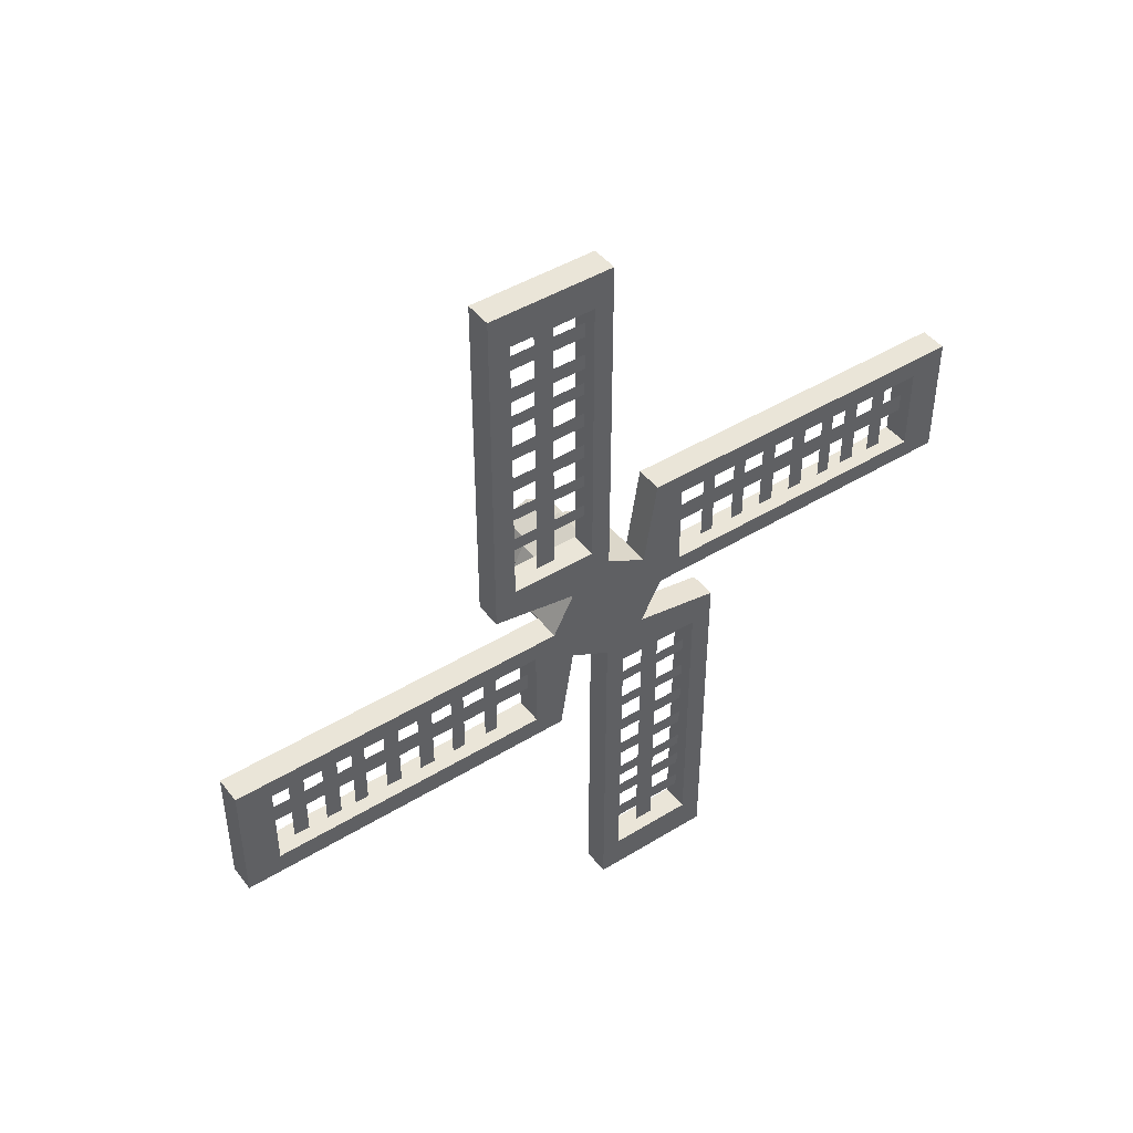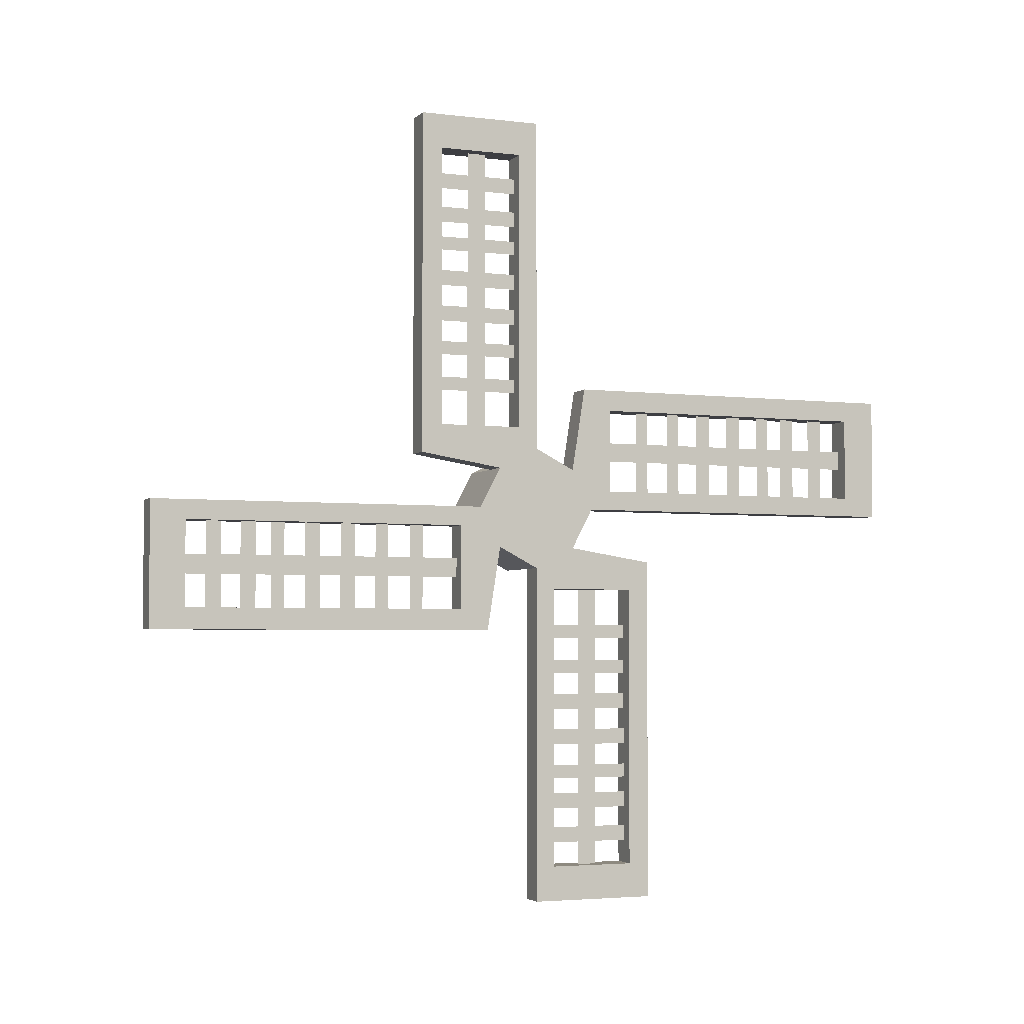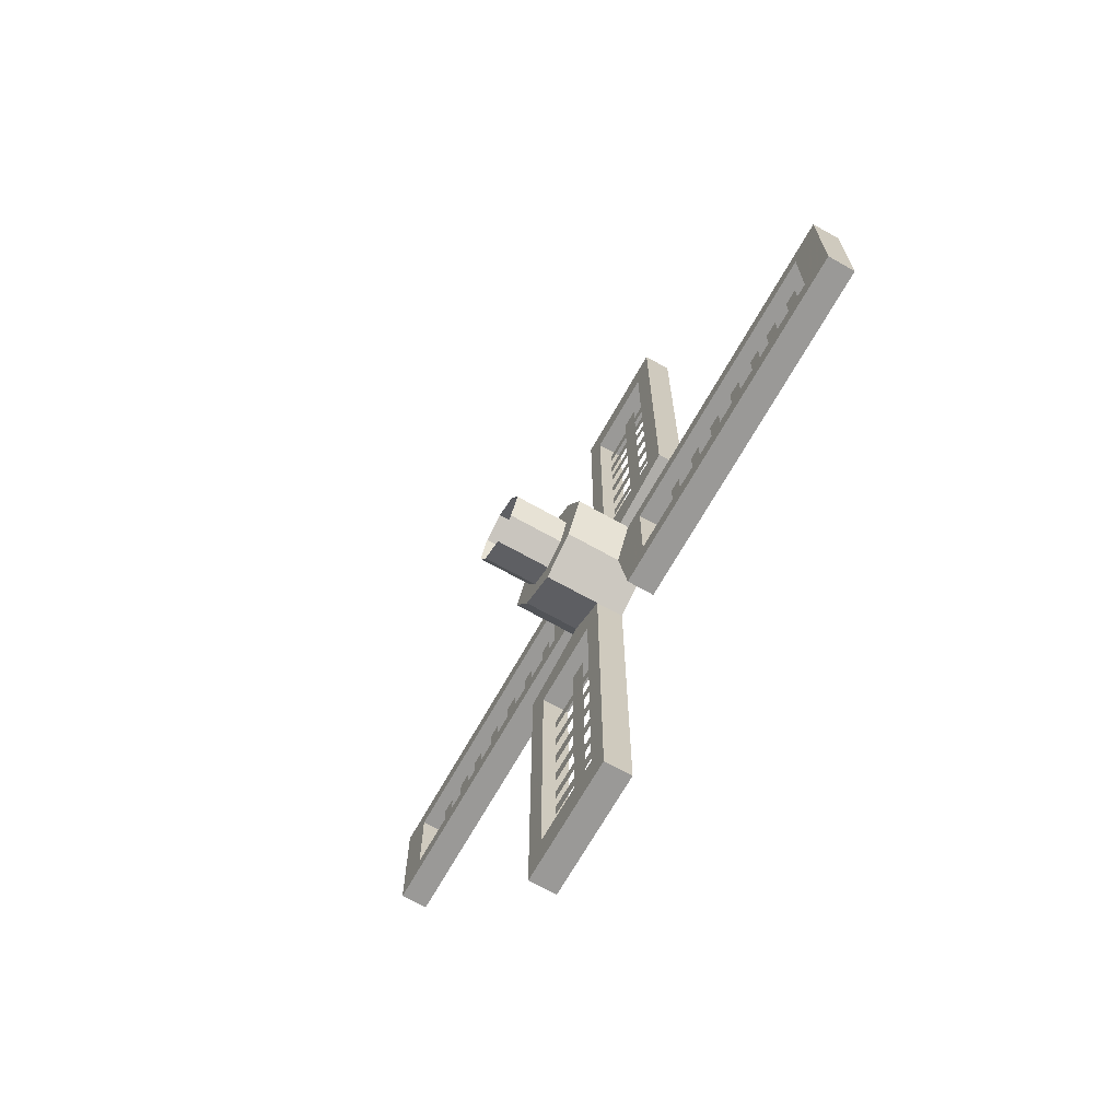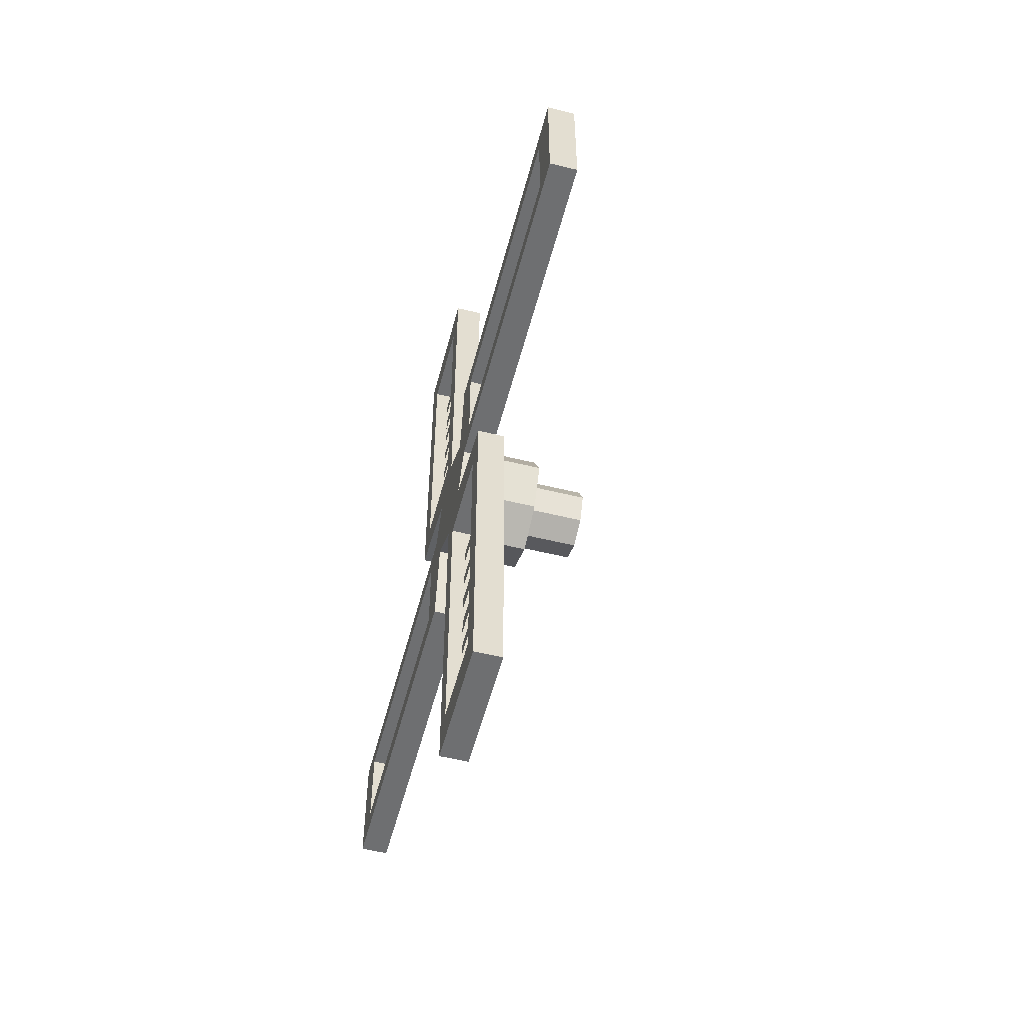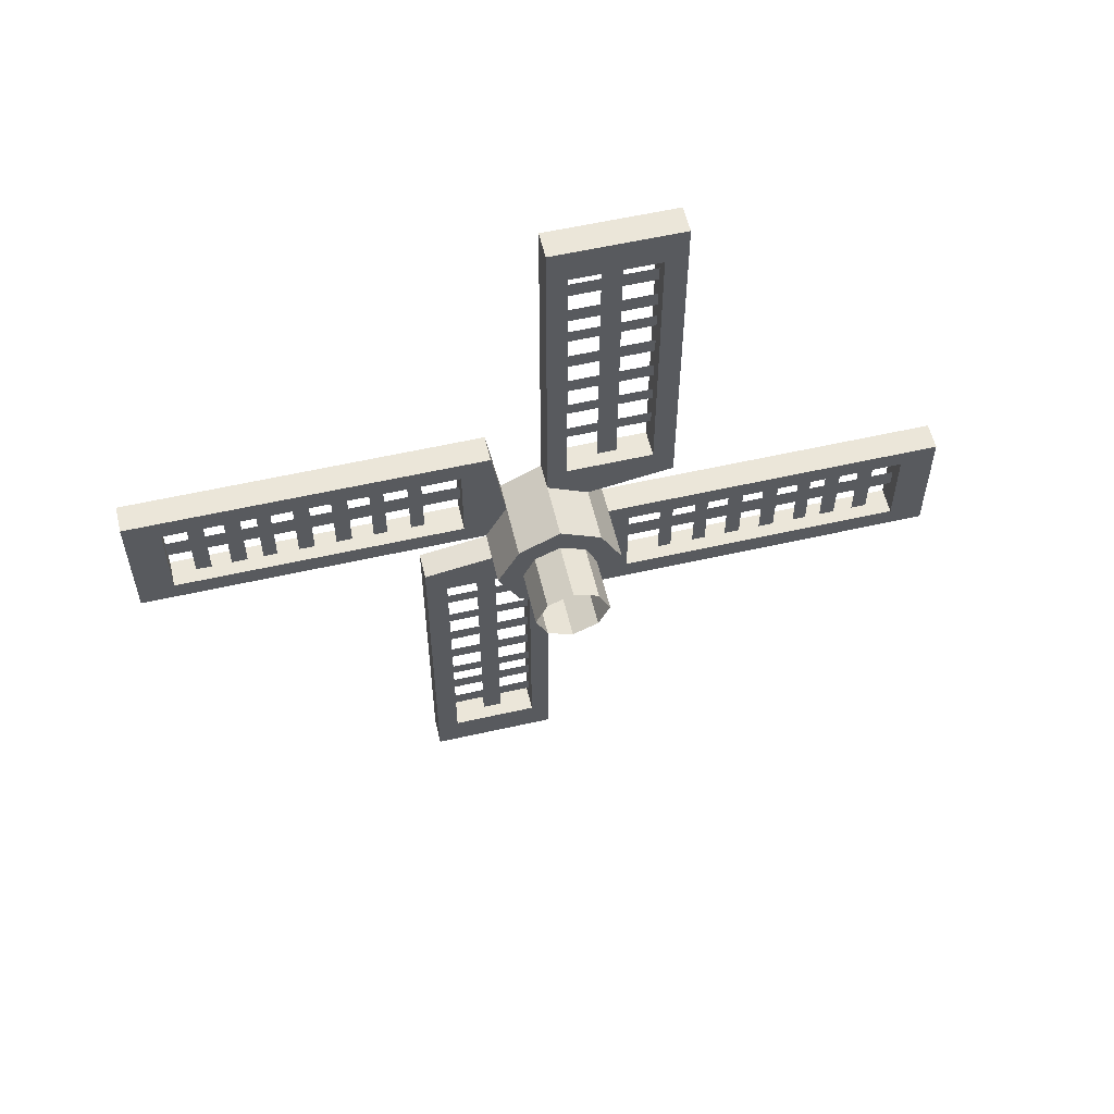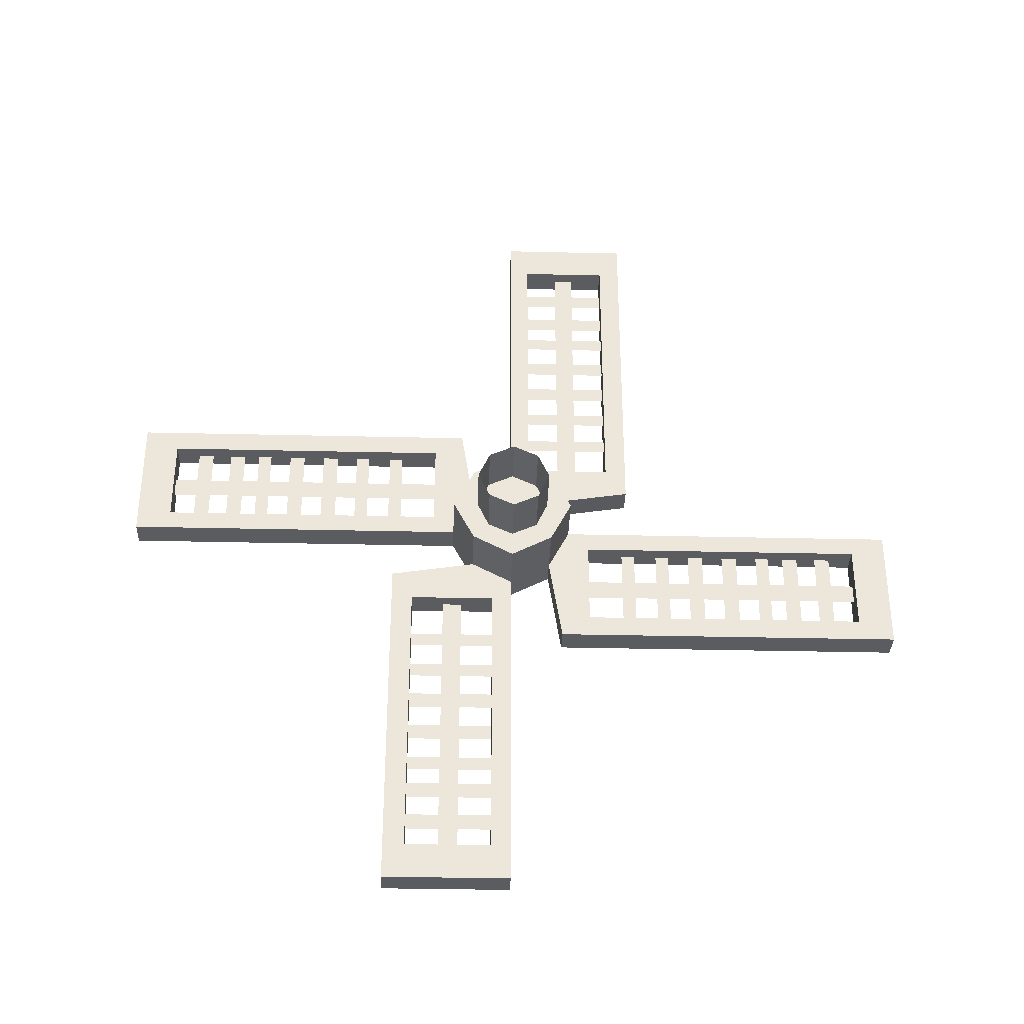
<metadata>
{"format":"obj","ext":"obj","renderer":"f3d","projection":"perspective","resolution":1024,"background":"white","views":[{"elev":45.0,"azim":54.6,"up":"+Y"},{"elev":-3.6,"azim":67.9,"up":"+Z"},{"elev":-69.0,"azim":-29.4,"up":"+Y"},{"elev":-54.5,"azim":165.4,"up":"+Y"},{"elev":57.3,"azim":-103.3,"up":"+Z"},{"elev":-34.3,"azim":-91.8,"up":"+Z"}]}
</metadata>
<code>
v -0.2812 2.914 -0.1016
v -0.2812 2.961 0
v -0.5 2.961 0
v -0.5 2.914 -0.1016
v -0.2812 2.812 -0.1484
v -0.5 2.812 -0.1484
v -0.2812 2.711 -0.1016
v -0.5 2.711 -0.1016
v -0.2812 2.664 0
v -0.5 2.664 0
v -0.2812 2.711 0.1016
v -0.5 2.711 0.1016
v -0.2812 2.812 0.1484
v -0.5 2.812 0.1484
v -0.2812 2.914 0.1016
v -0.5 2.914 0.1016
v -0.2812 3.062 0
v -0.2812 2.977 -0.1641
v 0.04688 2.977 -0.1641
v 0.04688 3.062 0
v -0.2812 2.977 0.1641
v -0.2812 2.812 0.25
v -0.2812 2.648 0.1641
v -0.2812 2.562 0
v -0.2812 2.812 -0.25
v 0.04688 2.812 -0.25
v 0.04688 2.648 -0.1641
v 0.04688 2.562 0
v 0.04688 2.977 0.1641
v 0.04688 3.148 0.07812
v 0.04688 4.438 0
v -0.0625 4.438 0
v -0.0625 3.062 0
v -0.0625 4.297 0.07812
v -0.0625 3.148 0.07812
v -0.0625 2.977 0.1641
v -0.0625 3.031 0.5078
v 0.04688 3.031 0.5078
v 0.04688 3.148 0.4219
v -0.0625 3.148 0.4219
v 0.04688 4.297 0.07812
v 0.04688 4.438 0.5078
v -0.0625 4.438 0.5078
v -0.0625 4.297 0.4219
v 0.04688 4.297 0.4219
v -0.2812 2.648 -0.1641
v -0.007812 3.148 0.2109
v -0.007812 4.297 0.2109
v -0.007812 4.297 0.2891
v -0.007812 3.148 0.2891
v -0.007812 4.203 0.4219
v -0.007812 4.203 0.07812
v -0.007812 4.141 0.07812
v -0.007812 4.141 0.4219
v -0.007812 4.062 0.07812
v -0.007812 4.062 0.4219
v -0.007812 4 0.4219
v -0.007812 4 0.07812
v -0.007812 3.5 0.07812
v -0.007812 3.5 0.4219
v -0.007812 3.445 0.4219
v -0.007812 3.445 0.07812
v -0.007812 3.352 0.07812
v -0.007812 3.352 0.4219
v -0.007812 3.297 0.4219
v -0.007812 3.297 0.07812
v -0.007812 3.648 0.07812
v -0.007812 3.648 0.4219
v -0.007812 3.586 0.4219
v -0.007812 3.586 0.07812
v -0.007812 3.797 0.07812
v -0.007812 3.797 0.4219
v -0.007812 3.734 0.4219
v -0.007812 3.734 0.07812
v -0.007812 3.938 0.07812
v -0.007812 3.938 0.4219
v -0.007812 3.883 0.4219
v -0.007812 3.883 0.07812
v 0.04688 2.812 0.25
v 0.04688 2.648 0.1641
v 0.04688 1.188 0
v -0.0625 1.188 0
v -0.0625 2.562 0
v -0.0625 1.328 -0.07812
v -0.0625 2.477 -0.07812
v -0.0625 2.648 -0.1641
v -0.0625 2.594 -0.5078
v 0.04688 2.594 -0.5078
v 0.04688 2.477 -0.4219
v 0.04688 2.477 -0.07812
v 0.04688 1.328 -0.07812
v 0.04688 1.188 -0.5078
v -0.0625 1.188 -0.5078
v -0.0625 1.328 -0.4219
v 0.04688 1.328 -0.4219
v -0.0625 2.477 -0.4219
v -0.007812 2.477 -0.2109
v -0.007812 1.328 -0.2109
v -0.007812 1.328 -0.2891
v -0.007812 2.477 -0.2891
v -0.007812 1.422 -0.4219
v -0.007812 1.422 -0.07812
v -0.007812 1.484 -0.07812
v -0.007812 1.484 -0.4219
v -0.007812 1.562 -0.07812
v -0.007812 1.562 -0.4219
v -0.007812 1.625 -0.4219
v -0.007812 1.625 -0.07812
v -0.007812 2.125 -0.07812
v -0.007812 2.125 -0.4219
v -0.007812 2.18 -0.4219
v -0.007812 2.18 -0.07812
v -0.007812 2.273 -0.07812
v -0.007812 2.273 -0.4219
v -0.007812 2.328 -0.4219
v -0.007812 2.328 -0.07812
v -0.007812 1.977 -0.07812
v -0.007812 1.977 -0.4219
v -0.007812 2.039 -0.4219
v -0.007812 2.039 -0.07812
v -0.007812 1.828 -0.07812
v -0.007812 1.828 -0.4219
v -0.007812 1.891 -0.4219
v -0.007812 1.891 -0.07812
v -0.007812 1.688 -0.07812
v -0.007812 1.688 -0.4219
v -0.007812 1.742 -0.4219
v -0.007812 1.742 -0.07812
v 0.04688 2.812 1.625
v -0.0625 2.812 1.625
v -0.0625 2.812 0.25
v -0.0625 2.734 1.484
v -0.0625 2.734 0.3359
v -0.0625 2.648 0.1641
v -0.0625 2.305 0.2188
v 0.04688 2.305 0.2188
v 0.04688 2.391 0.3359
v 0.04688 2.734 0.3359
v 0.04688 2.734 1.484
v 0.04688 2.305 1.625
v -0.0625 2.305 1.625
v -0.0625 2.391 1.484
v 0.04688 2.391 1.484
v -0.0625 2.391 0.3359
v -0.007812 2.602 0.3359
v -0.007812 2.602 1.484
v -0.007812 2.523 1.484
v -0.007812 2.523 0.3359
v -0.007812 2.391 1.391
v -0.007812 2.734 1.391
v -0.007812 2.734 1.328
v -0.007812 2.391 1.328
v -0.007812 2.734 1.25
v -0.007812 2.391 1.25
v -0.007812 2.391 1.188
v -0.007812 2.734 1.188
v -0.007812 2.734 0.6875
v -0.007812 2.391 0.6875
v -0.007812 2.391 0.6328
v -0.007812 2.734 0.6328
v -0.007812 2.734 0.5391
v -0.007812 2.391 0.5391
v -0.007812 2.391 0.4844
v -0.007812 2.734 0.4844
v -0.007812 2.734 0.8359
v -0.007812 2.391 0.8359
v -0.007812 2.391 0.7734
v -0.007812 2.734 0.7734
v -0.007812 2.734 0.9844
v -0.007812 2.391 0.9844
v -0.007812 2.391 0.9219
v -0.007812 2.734 0.9219
v -0.007812 2.734 1.125
v -0.007812 2.391 1.125
v -0.007812 2.391 1.07
v -0.007812 2.734 1.07
v 0.04688 2.812 -1.625
v -0.0625 2.812 -1.625
v -0.0625 2.812 -0.25
v -0.0625 2.891 -1.484
v -0.0625 2.891 -0.3359
v -0.0625 2.977 -0.1641
v -0.0625 3.32 -0.2188
v 0.04688 3.32 -0.2188
v 0.04688 3.234 -0.3359
v 0.04688 2.891 -0.3359
v 0.04688 2.891 -1.484
v 0.04688 3.32 -1.625
v -0.0625 3.32 -1.625
v -0.0625 3.234 -1.484
v 0.04688 3.234 -1.484
v -0.0625 3.234 -0.3359
v -0.007812 3.023 -0.3359
v -0.007812 3.023 -1.484
v -0.007812 3.102 -1.484
v -0.007812 3.102 -0.3359
v -0.007812 3.234 -1.391
v -0.007812 2.891 -1.391
v -0.007812 2.891 -1.328
v -0.007812 3.234 -1.328
v -0.007812 2.891 -1.25
v -0.007812 3.234 -1.25
v -0.007812 3.234 -1.188
v -0.007812 2.891 -1.188
v -0.007812 2.891 -0.6875
v -0.007812 3.234 -0.6875
v -0.007812 3.234 -0.6328
v -0.007812 2.891 -0.6328
v -0.007812 2.891 -0.5391
v -0.007812 3.234 -0.5391
v -0.007812 3.234 -0.4844
v -0.007812 2.891 -0.4844
v -0.007812 2.891 -0.8359
v -0.007812 3.234 -0.8359
v -0.007812 3.234 -0.7734
v -0.007812 2.891 -0.7734
v -0.007812 2.891 -0.9844
v -0.007812 3.234 -0.9844
v -0.007812 3.234 -0.9219
v -0.007812 2.891 -0.9219
v -0.007812 2.891 -1.125
v -0.007812 3.234 -1.125
v -0.007812 3.234 -1.07
v -0.007812 2.891 -1.07
f 1 2 3
f 1 3 4
f 1 4 5
f 5 4 6
f 5 6 7
f 7 6 8
f 7 8 9
f 9 8 10
f 9 10 11
f 11 10 12
f 11 12 13
f 13 12 14
f 13 14 15
f 15 14 16
f 15 16 2
f 2 16 3
f 17 18 19
f 17 19 20
f 17 20 21
f 17 21 22
f 17 22 23
f 17 23 24
f 17 24 18
f 18 24 25
f 18 25 26
f 18 26 19
f 19 26 20
f 20 26 27
f 20 27 28
f 20 28 29
f 20 29 30
f 20 30 31
f 20 31 32
f 20 32 33
f 33 32 34
f 33 34 35
f 33 35 36
f 36 35 37
f 36 37 38
f 36 38 29
f 29 38 39
f 29 39 30
f 30 39 40
f 30 40 35
f 30 35 41
f 30 41 31
f 31 41 42
f 31 42 43
f 31 43 32
f 32 43 44
f 32 44 34
f 34 44 45
f 34 45 41
f 34 41 35
f 25 46 27
f 25 27 26
f 46 24 28
f 46 28 27
f 24 46 25
f 42 38 37
f 42 37 43
f 43 37 40
f 43 40 44
f 44 40 39
f 44 39 45
f 45 39 38
f 45 38 42
f 45 42 41
f 35 40 37
f 47 48 49
f 47 49 50
f 47 50 48
f 48 50 49
f 51 52 53
f 51 53 54
f 51 54 52
f 52 54 53
f 55 56 57
f 55 57 58
f 55 58 56
f 56 58 57
f 59 60 61
f 59 61 62
f 59 62 60
f 59 60 61
f 59 61 62
f 59 62 60
f 60 62 61
f 63 64 65
f 63 65 66
f 63 66 64
f 64 66 65
f 67 68 69
f 67 69 70
f 67 70 68
f 68 70 69
f 71 72 73
f 71 73 74
f 71 74 72
f 72 74 73
f 75 76 77
f 75 77 78
f 75 78 76
f 76 78 77
f 60 62 61
f 20 29 21
f 21 29 22
f 22 29 79
f 22 79 23
f 23 79 80
f 23 80 24
f 24 80 28
f 28 80 79
f 28 79 29
f 28 81 82
f 28 82 83
f 83 82 84
f 83 84 85
f 83 85 86
f 86 85 87
f 86 87 88
f 86 88 27
f 27 88 89
f 27 89 90
f 27 90 28
f 28 90 81
f 81 90 91
f 81 91 92
f 81 92 93
f 81 93 82
f 82 93 94
f 82 94 84
f 84 94 95
f 84 95 91
f 84 91 85
f 85 91 90
f 85 90 96
f 85 96 87
f 87 96 93
f 87 93 92
f 87 92 88
f 88 92 95
f 88 95 89
f 89 95 94
f 89 94 96
f 89 96 90
f 91 95 92
f 96 94 93
f 97 98 99
f 97 99 100
f 97 100 98
f 98 100 99
f 101 102 103
f 101 103 104
f 101 104 102
f 102 104 103
f 105 106 107
f 105 107 108
f 105 108 106
f 106 108 107
f 109 110 111
f 109 111 112
f 109 112 110
f 109 110 111
f 109 111 112
f 109 112 110
f 110 112 111
f 113 114 115
f 113 115 116
f 113 116 114
f 114 116 115
f 117 118 119
f 117 119 120
f 117 120 118
f 118 120 119
f 121 122 123
f 121 123 124
f 121 124 122
f 122 124 123
f 125 126 127
f 125 127 128
f 125 128 126
f 126 128 127
f 110 112 111
f 79 129 130
f 79 130 131
f 131 130 132
f 131 132 133
f 131 133 134
f 134 133 135
f 134 135 136
f 134 136 80
f 80 136 137
f 80 137 138
f 80 138 79
f 79 138 129
f 129 138 139
f 129 139 140
f 129 140 141
f 129 141 130
f 130 141 142
f 130 142 132
f 132 142 143
f 132 143 139
f 132 139 133
f 133 139 138
f 133 138 144
f 133 144 135
f 135 144 141
f 135 141 140
f 135 140 136
f 136 140 143
f 136 143 137
f 137 143 142
f 137 142 144
f 137 144 138
f 139 143 140
f 144 142 141
f 145 146 147
f 145 147 148
f 145 148 146
f 146 148 147
f 149 150 151
f 149 151 152
f 149 152 150
f 150 152 151
f 153 154 155
f 153 155 156
f 153 156 154
f 154 156 155
f 157 158 159
f 157 159 160
f 157 160 158
f 157 158 159
f 157 159 160
f 157 160 158
f 158 160 159
f 161 162 163
f 161 163 164
f 161 164 162
f 162 164 163
f 165 166 167
f 165 167 168
f 165 168 166
f 166 168 167
f 169 170 171
f 169 171 172
f 169 172 170
f 170 172 171
f 173 174 175
f 173 175 176
f 173 176 174
f 174 176 175
f 158 160 159
f 26 177 178
f 26 178 179
f 179 178 180
f 179 180 181
f 179 181 182
f 182 181 183
f 182 183 184
f 182 184 19
f 19 184 185
f 19 185 186
f 19 186 26
f 26 186 177
f 177 186 187
f 177 187 188
f 177 188 189
f 177 189 178
f 178 189 190
f 178 190 180
f 180 190 191
f 180 191 187
f 180 187 181
f 181 187 186
f 181 186 192
f 181 192 183
f 183 192 189
f 183 189 188
f 183 188 184
f 184 188 191
f 184 191 185
f 185 191 190
f 185 190 192
f 185 192 186
f 187 191 188
f 192 190 189
f 193 194 195
f 193 195 196
f 193 196 194
f 194 196 195
f 197 198 199
f 197 199 200
f 197 200 198
f 198 200 199
f 201 202 203
f 201 203 204
f 201 204 202
f 202 204 203
f 205 206 207
f 205 207 208
f 205 208 206
f 205 206 207
f 205 207 208
f 205 208 206
f 206 208 207
f 209 210 211
f 209 211 212
f 209 212 210
f 210 212 211
f 213 214 215
f 213 215 216
f 213 216 214
f 214 216 215
f 217 218 219
f 217 219 220
f 217 220 218
f 218 220 219
f 221 222 223
f 221 223 224
f 221 224 222
f 222 224 223
f 206 208 207

</code>
